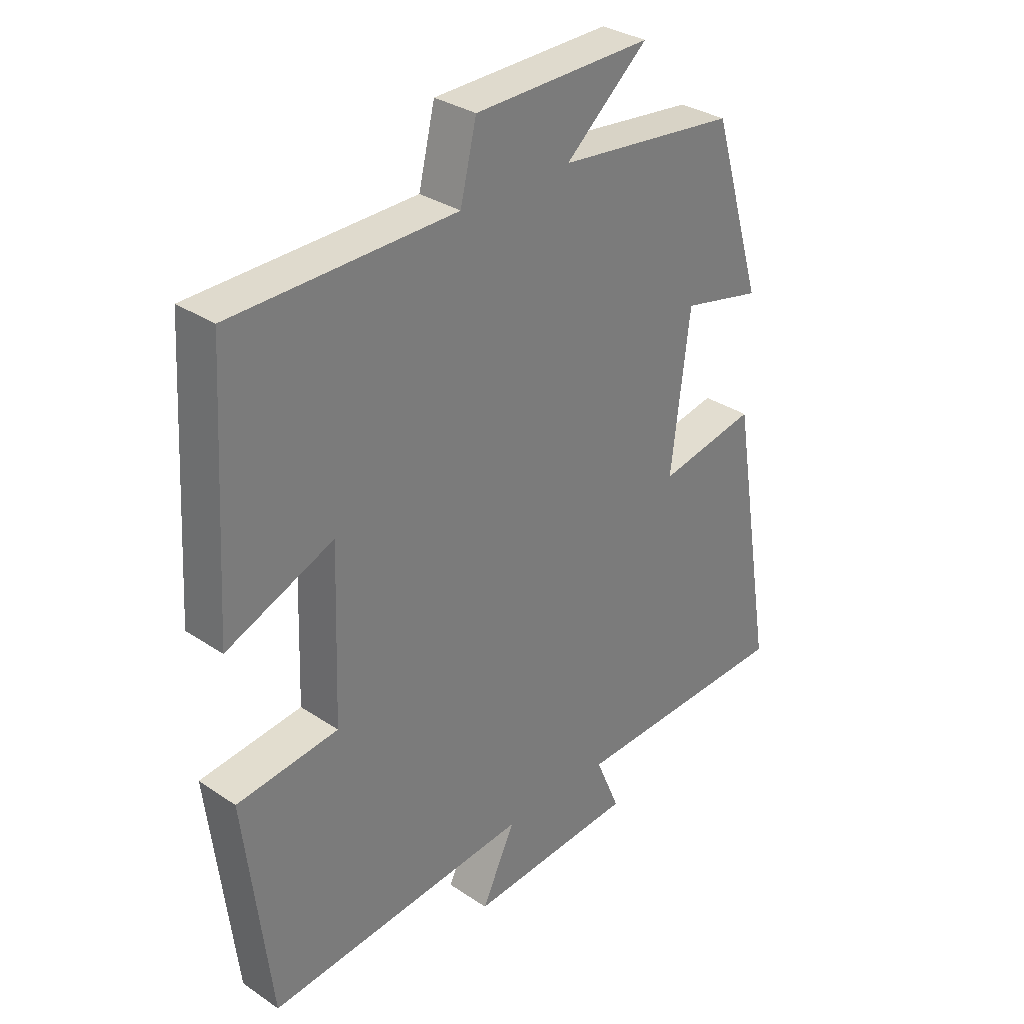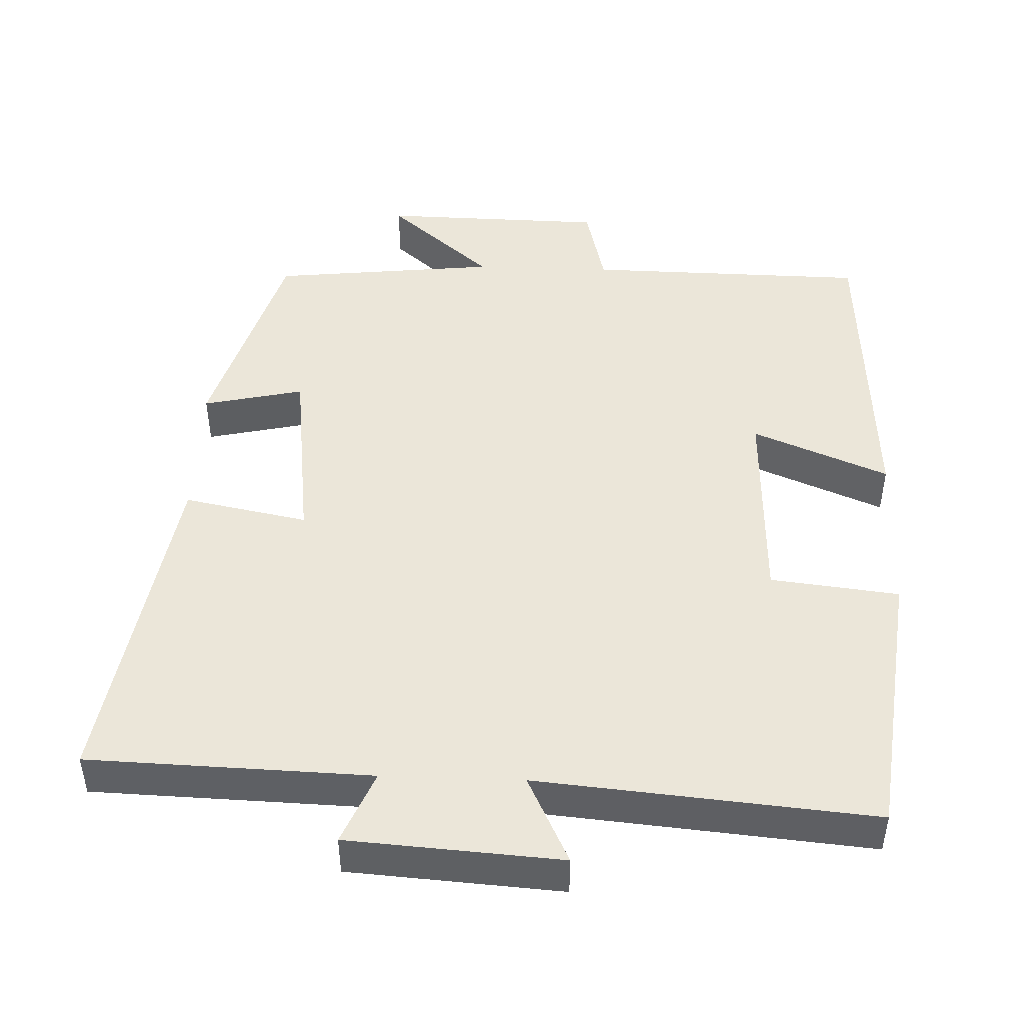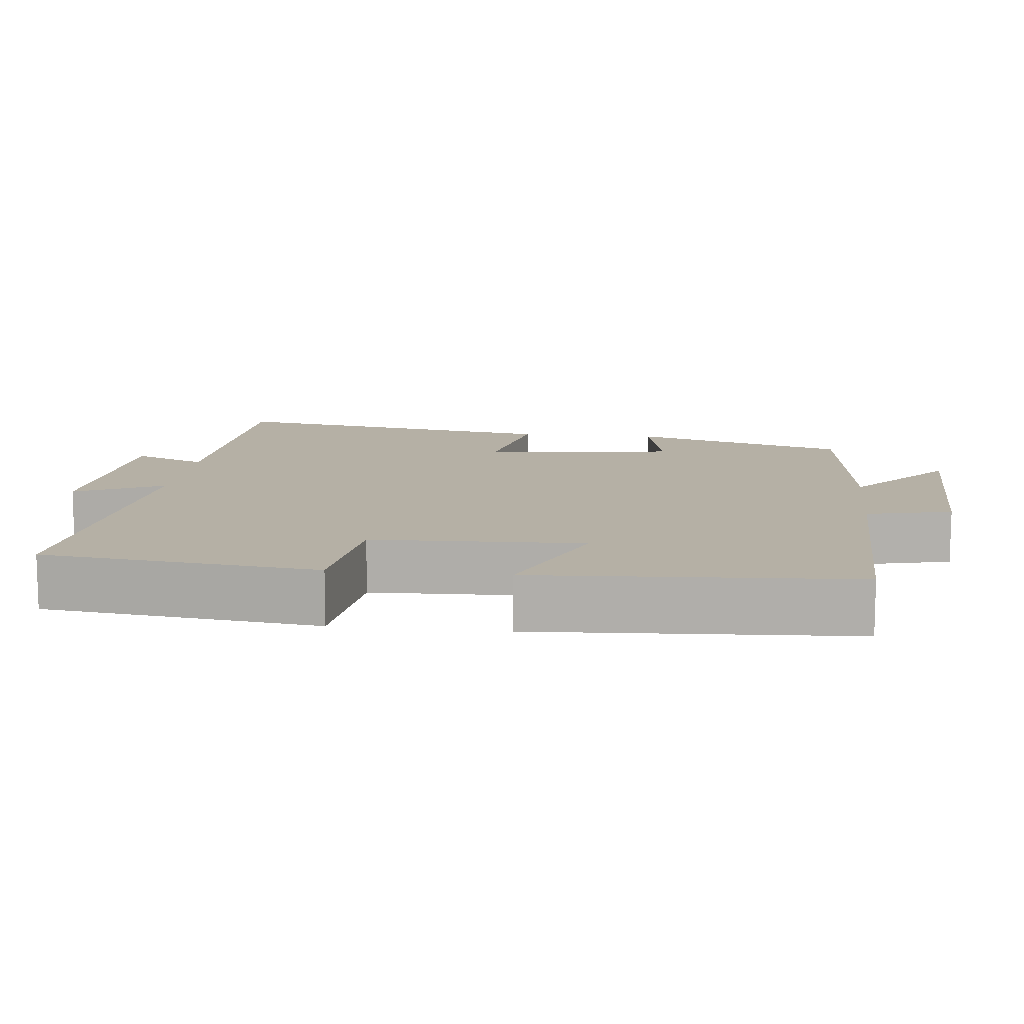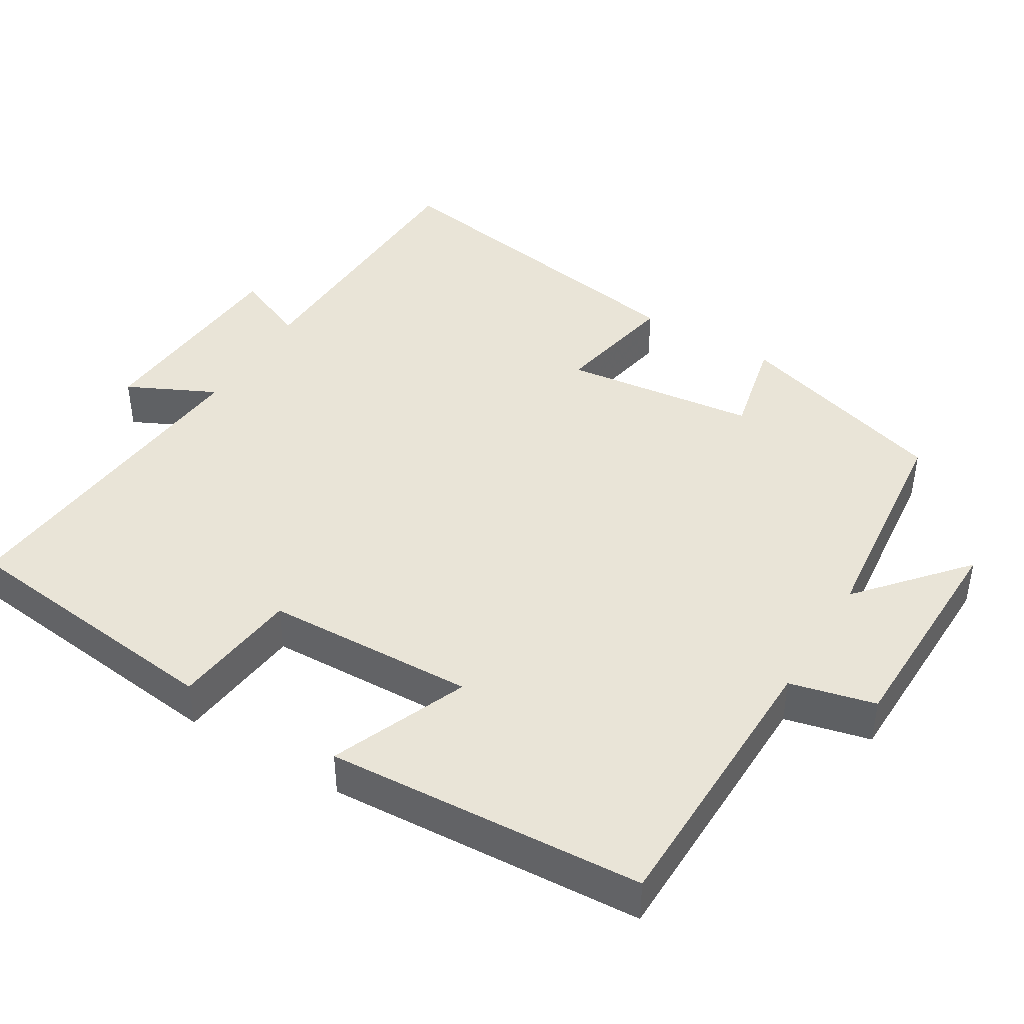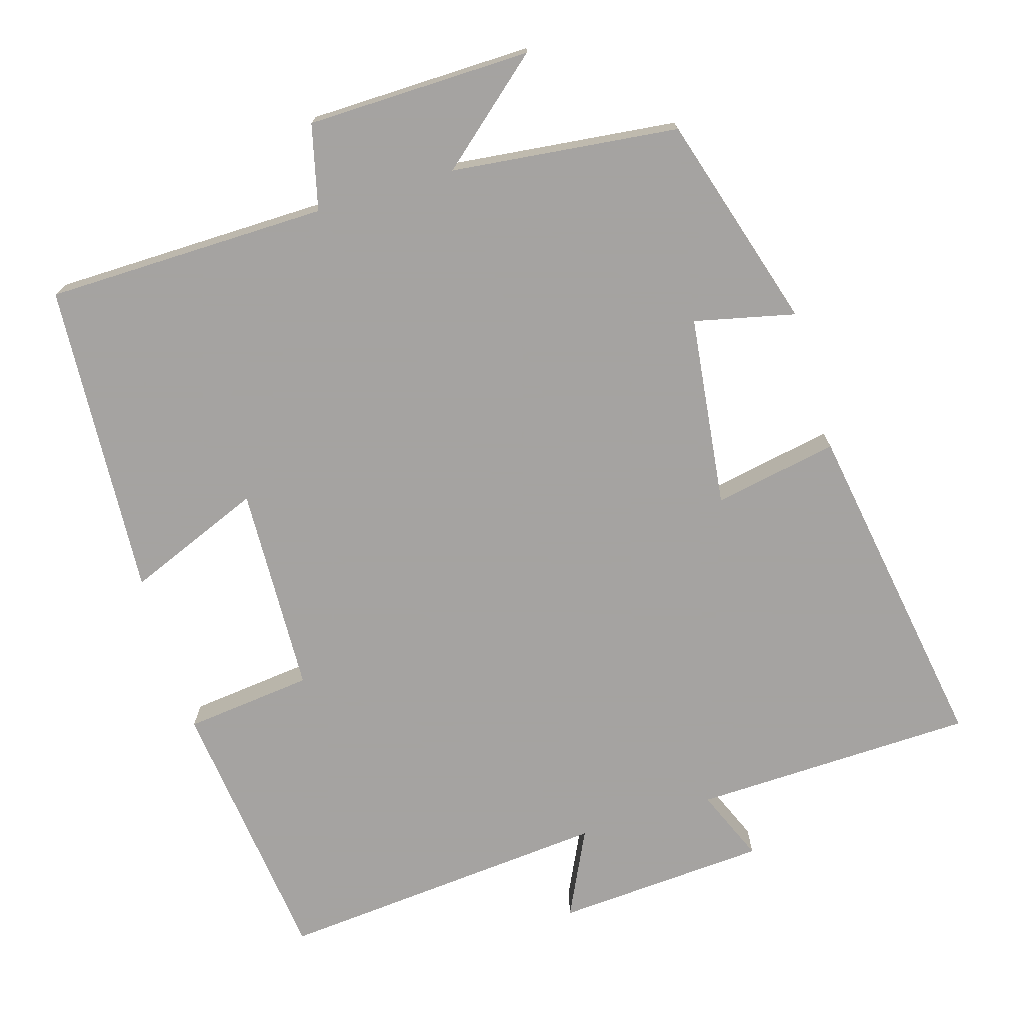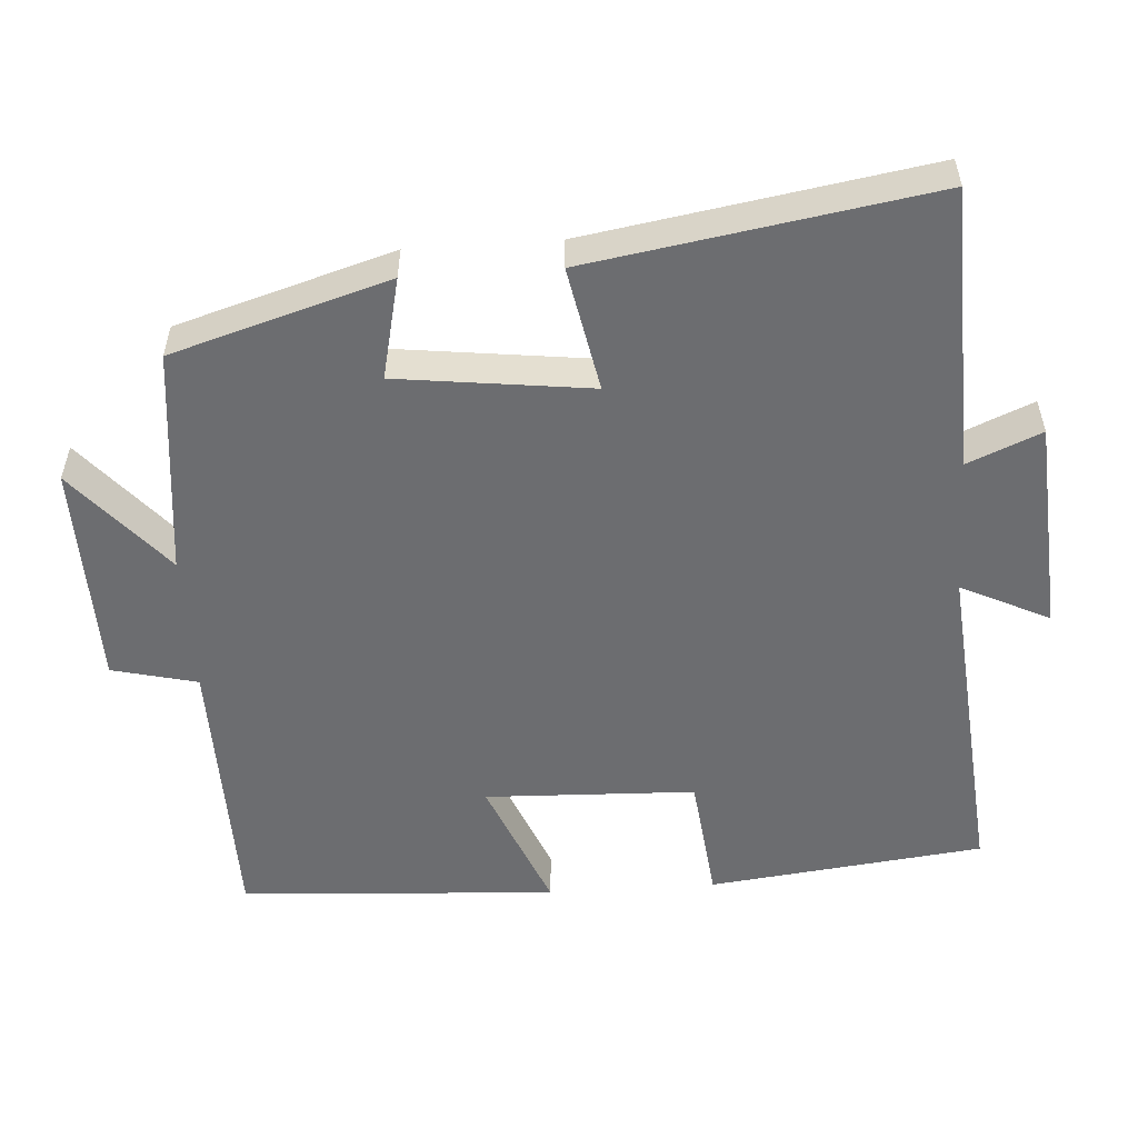
<metadata>
{"format":"obj","ext":"obj","renderer":"f3d","projection":"perspective","resolution":1024,"background":"white","views":[{"elev":32.1,"azim":-46.8,"up":"+Z"},{"elev":46.8,"azim":-177.9,"up":"+Y"},{"elev":11.7,"azim":-83.6,"up":"+Y"},{"elev":42.9,"azim":-58.8,"up":"+Y"},{"elev":-73.1,"azim":16.7,"up":"+Y"},{"elev":-54.0,"azim":93.8,"up":"+Y"}]}
</metadata>
<code>
v 0.576 0.07 -0.488
v 0.191 0.07 -0.5
v 0.233 0.07 -0.6
v -0.057 0.07 -0.62
v 0.001 0.07 -0.5
v -0.456 0.07 -0.541
v -0.5 0.07 -0.167
v -0.325 0.07 -0.147
v -0.315 0.07 0.139
v -0.5 0.07 0.063
v -0.474 0.07 0.494
v -0.089 0.07 0.5
v -0.061 0.07 0.616
v 0.245 0.07 0.622
v 0.103 0.07 0.5
v 0.412 0.07 0.466
v 0.5 0.07 0.173
v 0.363 0.07 0.204
v 0.331 0.07 -0.058
v 0.5 0.07 -0.025
v 0.576 0 -0.488
v 0.191 0 -0.5
v 0.233 0 -0.6
v -0.057 0 -0.62
v 0.001 0 -0.5
v -0.456 0 -0.541
v -0.5 0 -0.167
v -0.325 0 -0.147
v -0.315 0 0.139
v -0.5 0 0.063
v -0.474 0 0.494
v -0.089 0 0.5
v -0.061 0 0.616
v 0.245 0 0.622
v 0.103 0 0.5
v 0.412 0 0.466
v 0.5 0 0.173
v 0.363 0 0.204
v 0.331 0 -0.058
v 0.5 0 -0.025
f 19 20 1 2
f 18 19 2
f 15 16 17 18
f 15 18 2
f 12 13 14 15
f 12 15 2
f 9 10 11 12
f 8 9 12 2
f 5 6 7 8
f 5 8 2 3
f 3 4 5
f 22 21 40 39
f 22 39 38
f 38 37 36 35
f 22 38 35
f 35 34 33 32
f 22 35 32
f 32 31 30 29
f 22 32 29 28
f 28 27 26 25
f 23 22 28 25
f 25 24 23
f 1 21 22 2
f 2 22 23 3
f 3 23 24 4
f 4 24 25 5
f 5 25 26 6
f 6 26 27 7
f 7 27 28 8
f 8 28 29 9
f 9 29 30 10
f 10 30 31 11
f 11 31 32 12
f 12 32 33 13
f 13 33 34 14
f 14 34 35 15
f 15 35 36 16
f 16 36 37 17
f 17 37 38 18
f 18 38 39 19
f 19 39 40 20
f 20 40 21 1

</code>
